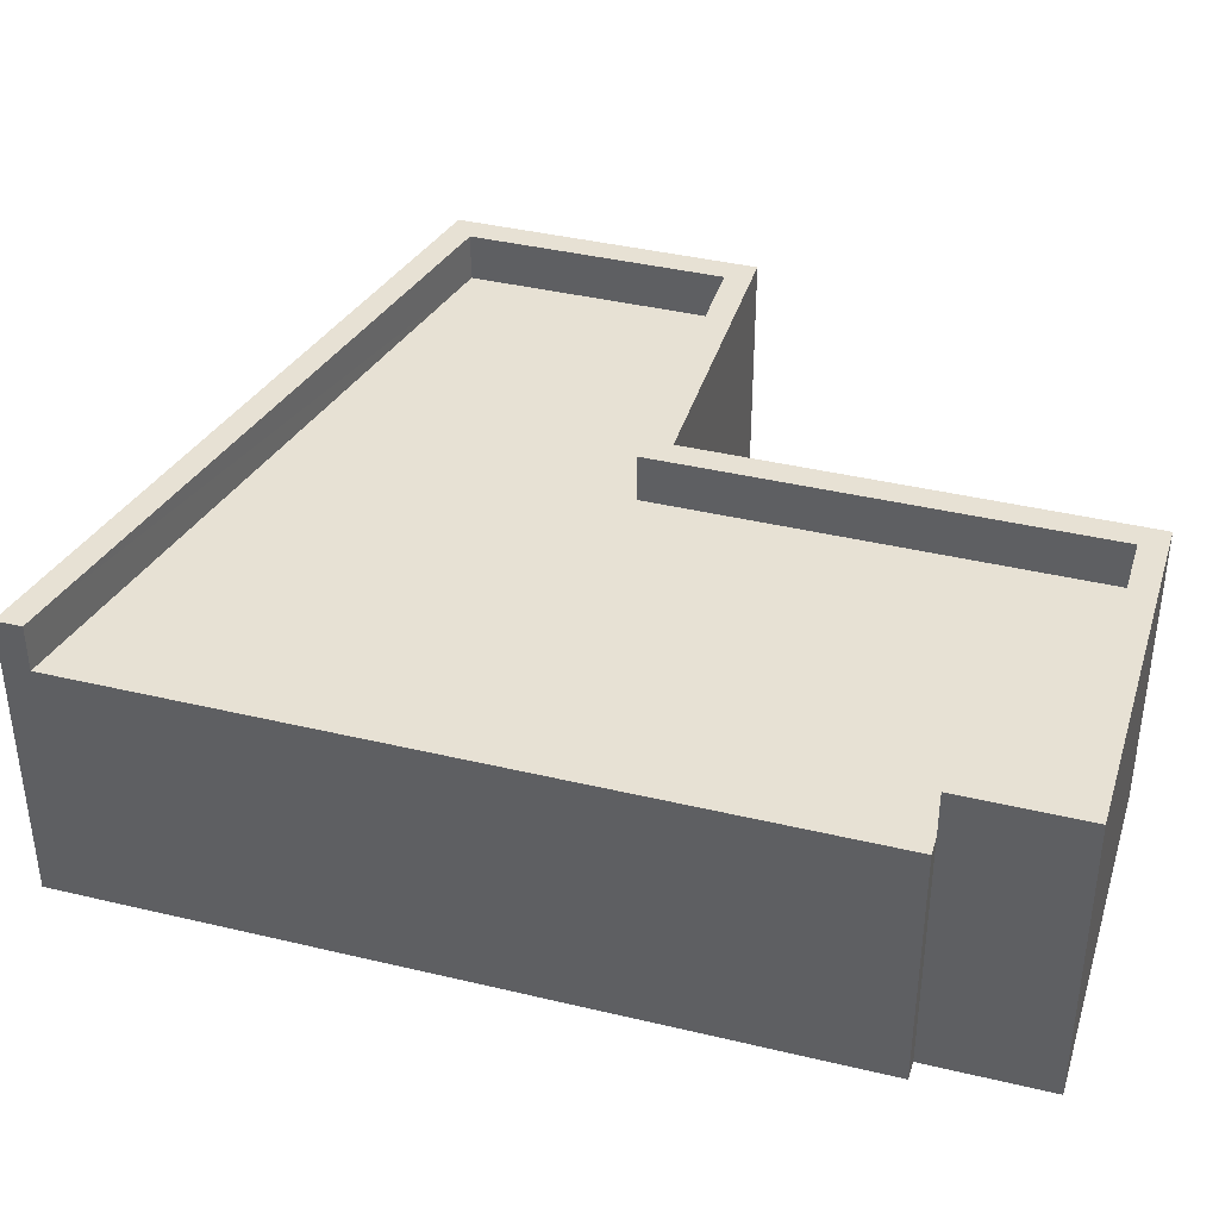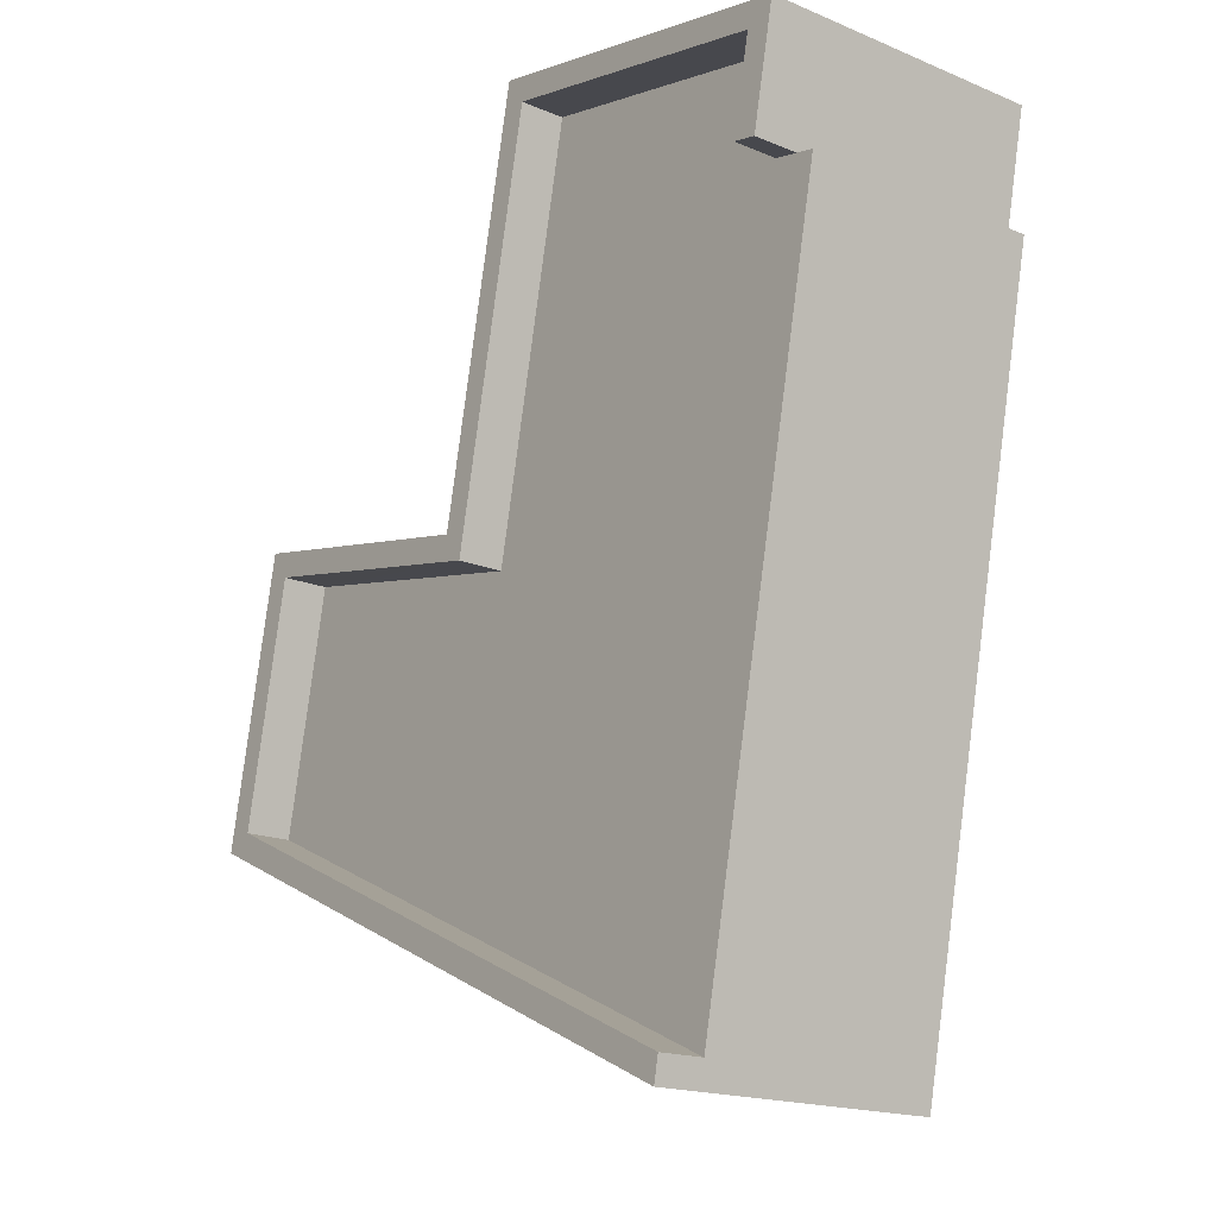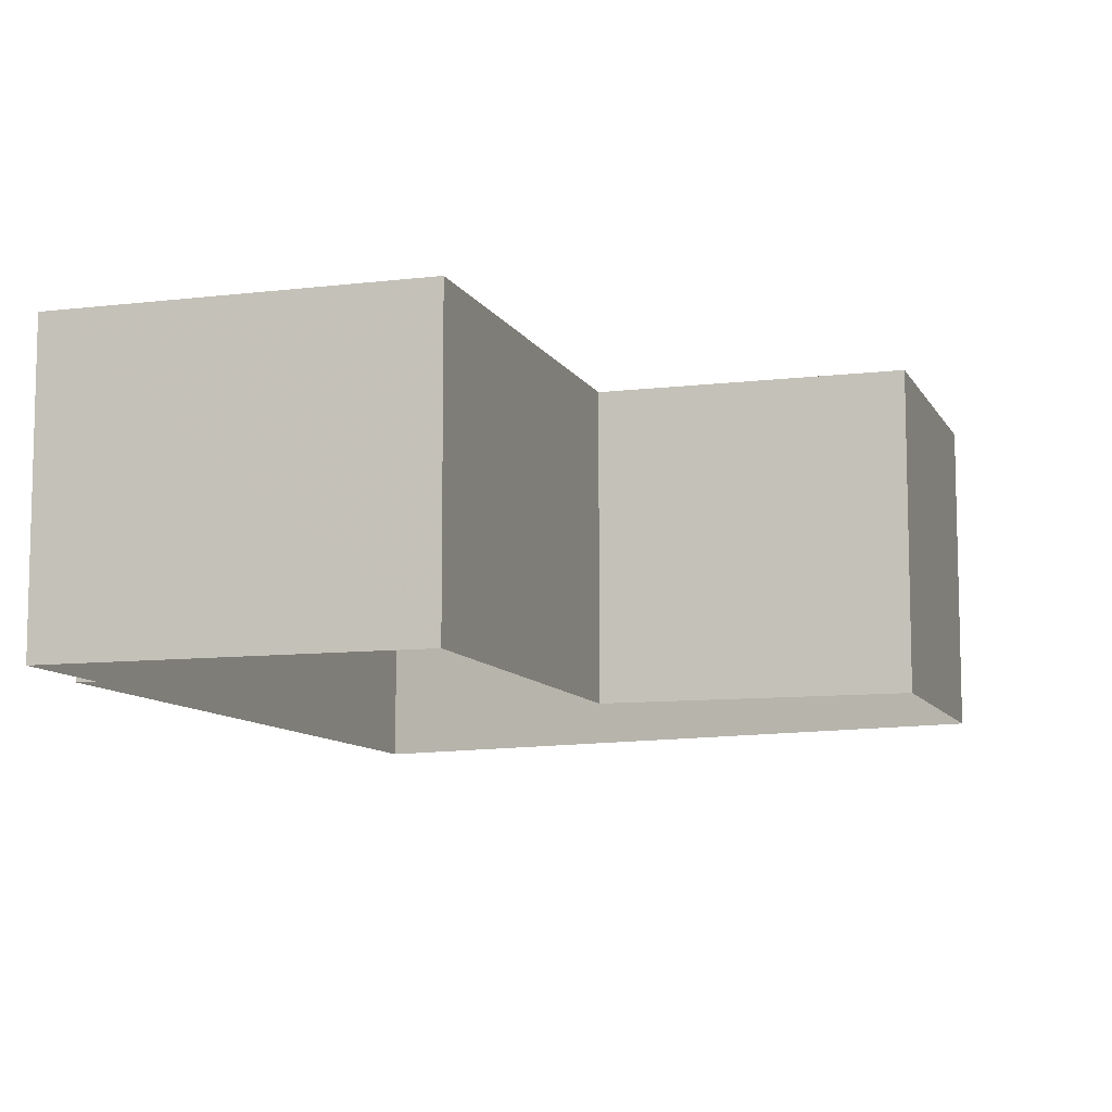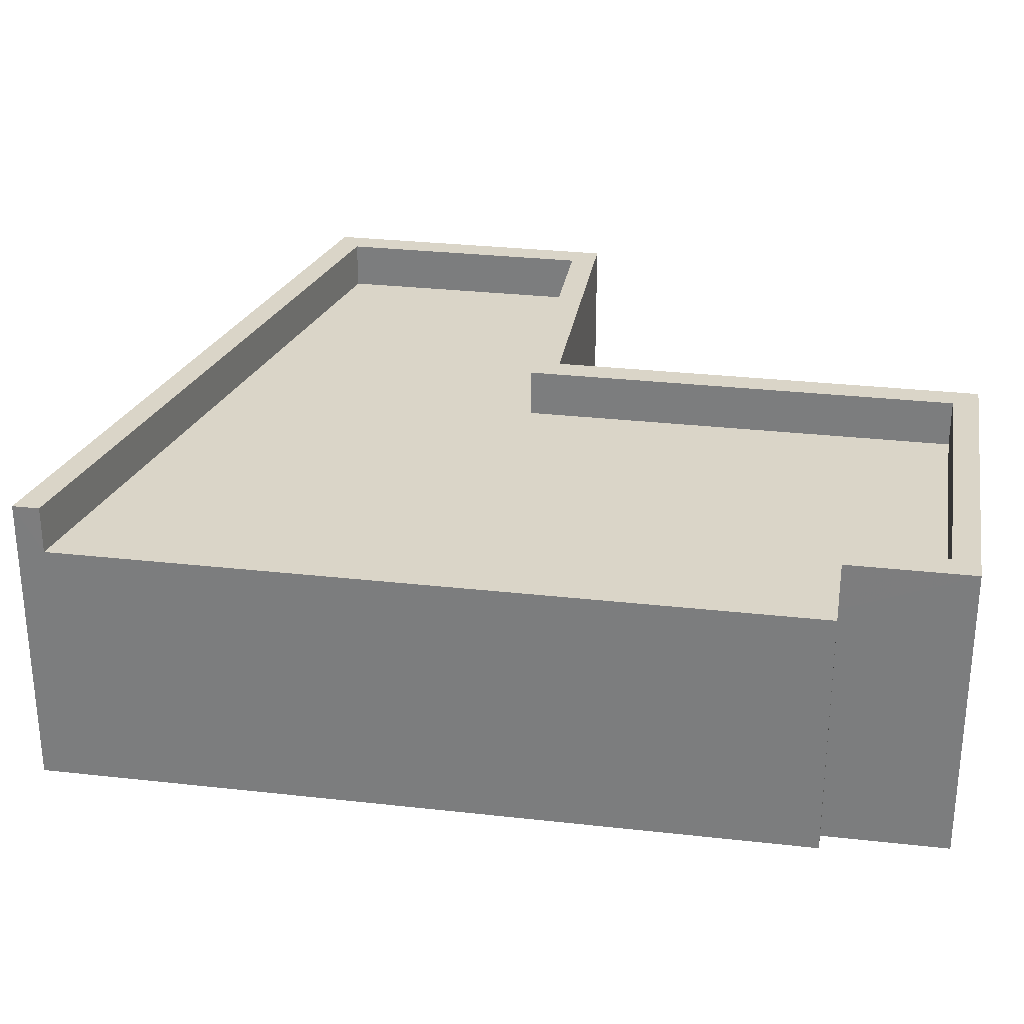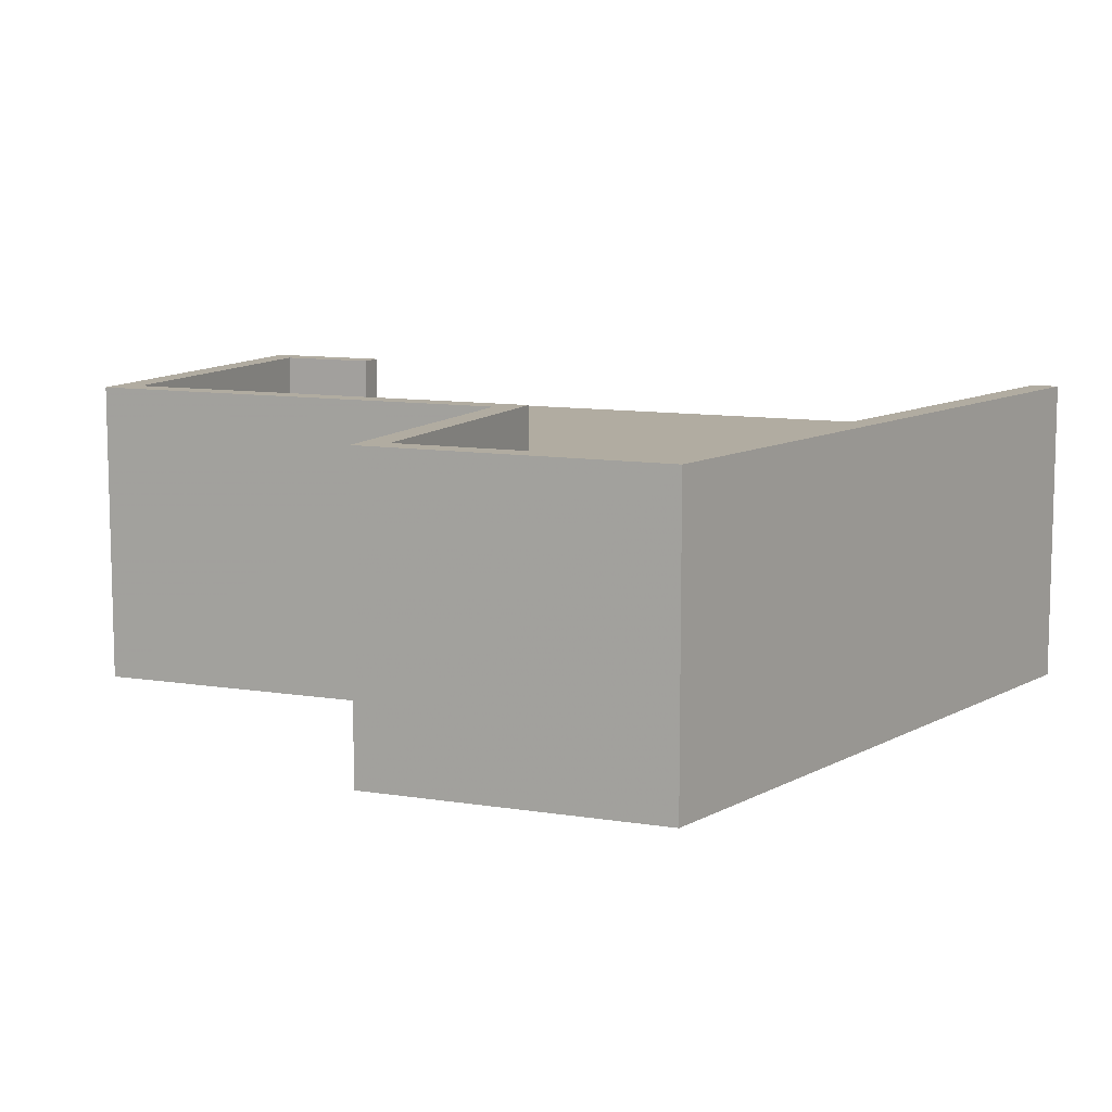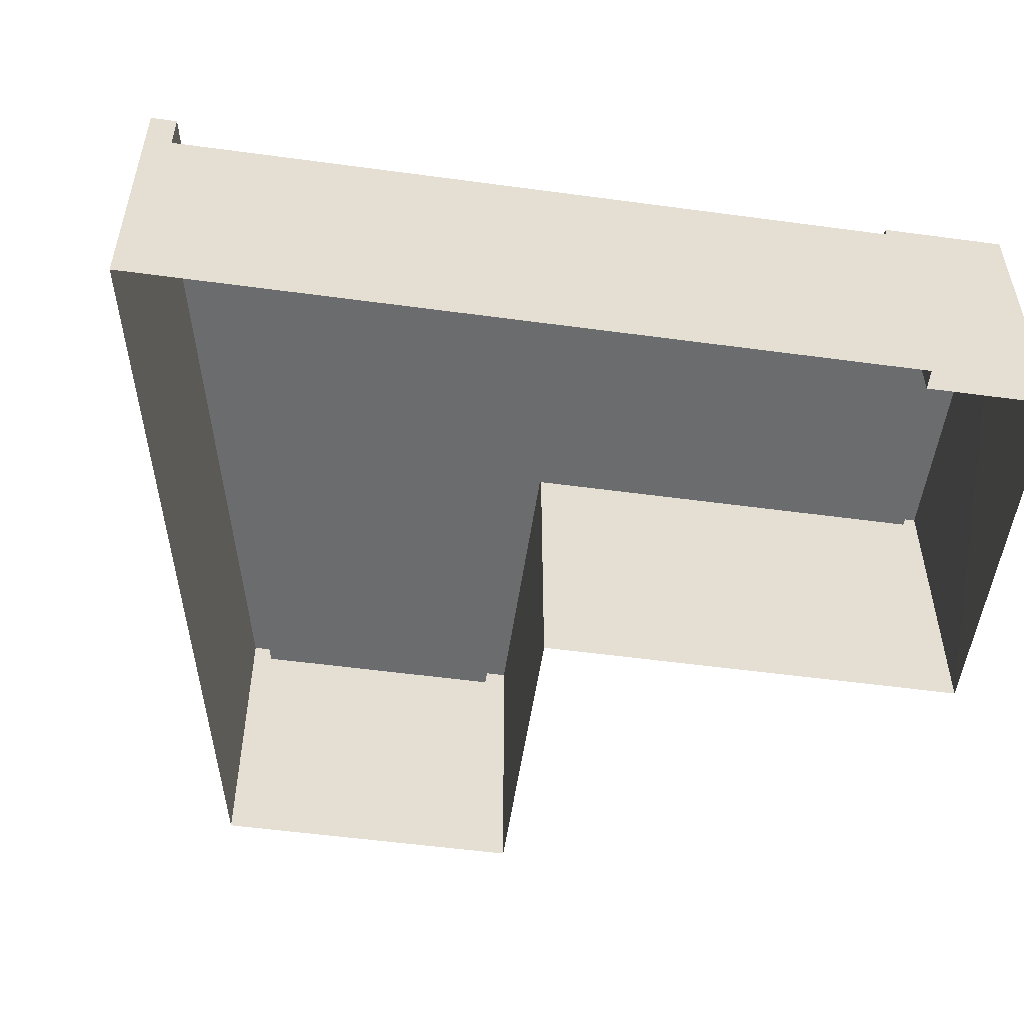
<metadata>
{"format":"obj","ext":"obj","renderer":"f3d","projection":"perspective","resolution":1024,"background":"white","views":[{"elev":39.5,"azim":95.1,"up":"+Z"},{"elev":-17.8,"azim":50.8,"up":"+Y"},{"elev":-9.4,"azim":-173.8,"up":"+Z"},{"elev":29.4,"azim":88.0,"up":"+Z"},{"elev":10.2,"azim":-78.7,"up":"+Z"},{"elev":-53.6,"azim":70.3,"up":"+Z"}]}
</metadata>
<code>
v -8659 -3.754e+04 33.2
v -8659 -3.754e+04 27.24
v -8660 -3.754e+04 27.24
v -8660 -3.754e+04 33.2
v -8676 -3.754e+04 27.25
v -8678 -3.755e+04 34.31
v -8676 -3.754e+04 34.31
v -8678 -3.755e+04 27.25
v -8670 -3.754e+04 34.31
v -8670 -3.754e+04 27.25
v -8668 -3.753e+04 27.25
v -8668 -3.753e+04 34.31
v -8659 -3.754e+04 34.3
v -8659 -3.754e+04 27.24
v -8660 -3.754e+04 34.3
v -8663 -3.756e+04 33.2
v -8663 -3.756e+04 27.24
v -8663 -3.756e+04 34.3
v -8663 -3.756e+04 34.3
v -8677 -3.755e+04 33.21
v -8677 -3.755e+04 34.31
v -8676 -3.754e+04 33.21
v -8676 -3.754e+04 34.31
v -8669 -3.754e+04 34.31
v -8669 -3.754e+04 33.21
v -8667 -3.753e+04 33.21
v -8667 -3.753e+04 34.31
v -8660 -3.754e+04 34.3
v -8660 -3.754e+04 33.2
v -8660 -3.754e+04 34.3
v -8660 -3.754e+04 33.2
f 8 10 17
f 17 10 2
f 8 5 10
f 14 3 11
f 2 10 3
f 3 10 11
f 1 2 3
f 4 1 3
f 5 6 7
f 5 8 6
f 9 5 7
f 9 10 5
f 11 9 12
f 11 10 9
f 13 11 12
f 13 14 11
f 3 14 4
f 4 13 15
f 4 14 13
f 2 1 16
f 2 16 17
f 16 18 17
f 16 19 18
f 18 6 8
f 17 18 8
f 19 16 20
f 21 19 20
f 21 20 22
f 23 21 22
f 24 22 25
f 24 23 22
f 24 25 26
f 27 24 26
f 28 26 29
f 28 27 26
f 30 29 31
f 30 28 29
f 15 31 4
f 15 30 31
f 22 20 25
f 20 16 25
f 26 25 31
f 26 31 29
f 25 16 1
f 25 1 4
f 31 25 4
f 12 28 13
f 13 28 15
f 21 18 19
f 6 18 21
f 7 6 23
f 7 23 9
f 27 12 9
f 28 30 15
f 9 23 24
f 23 6 21
f 24 27 9
f 28 12 27

</code>
